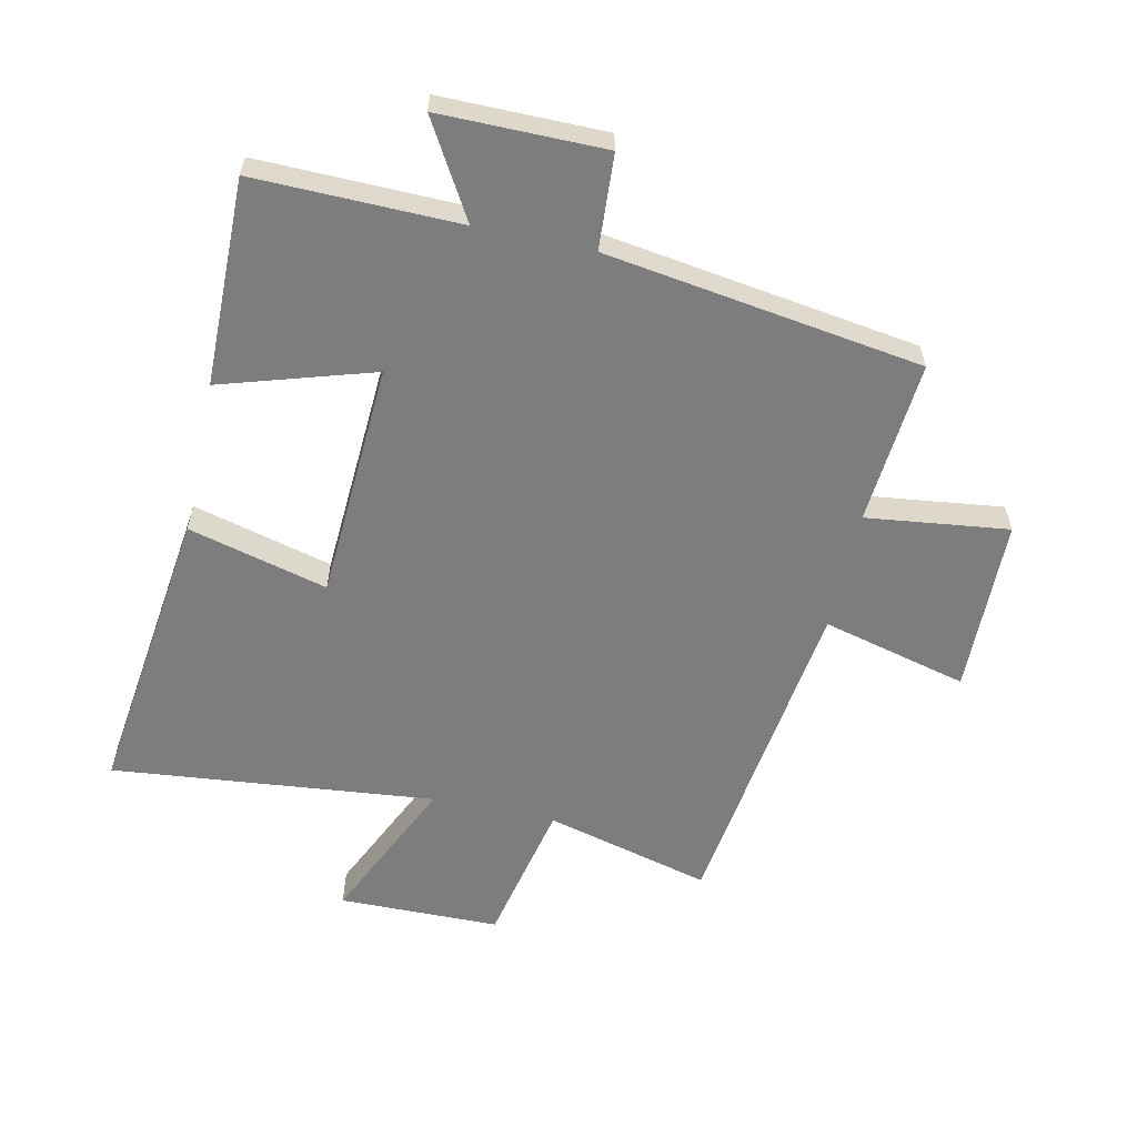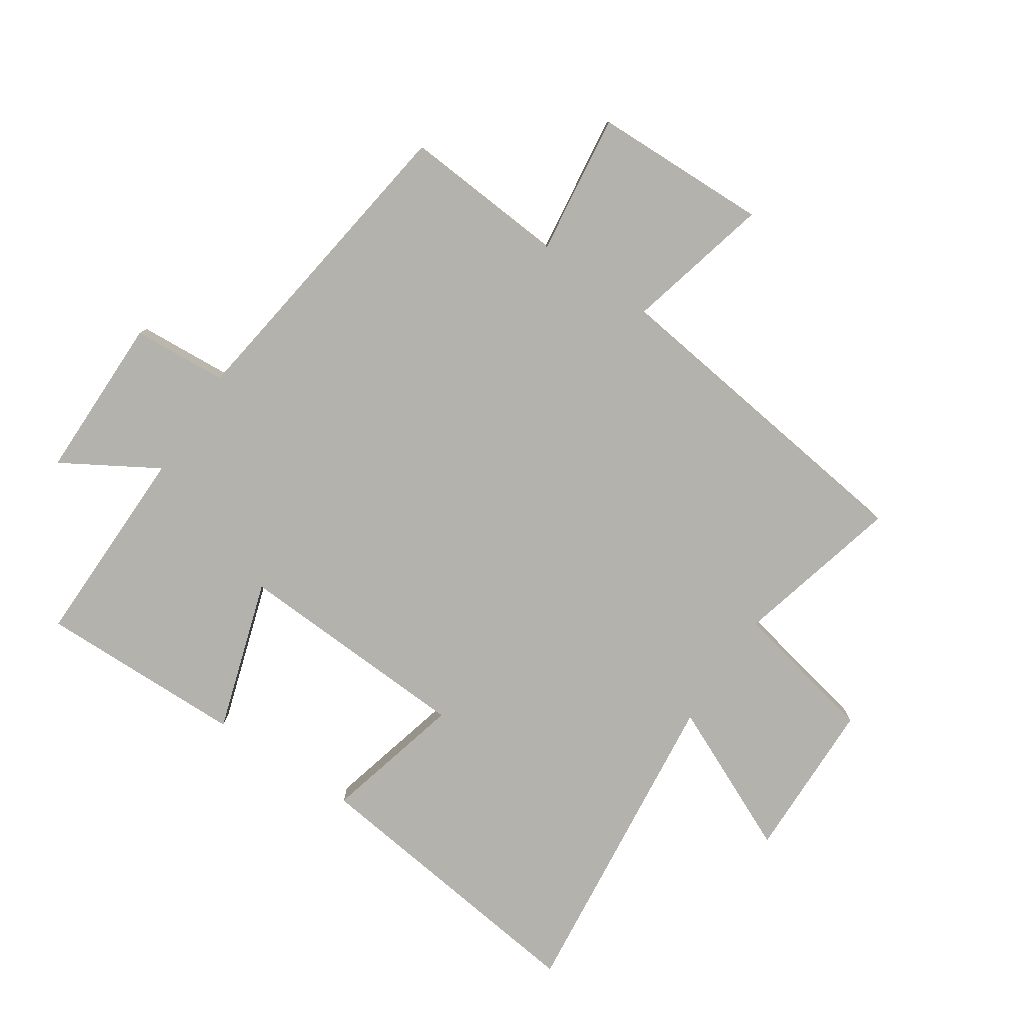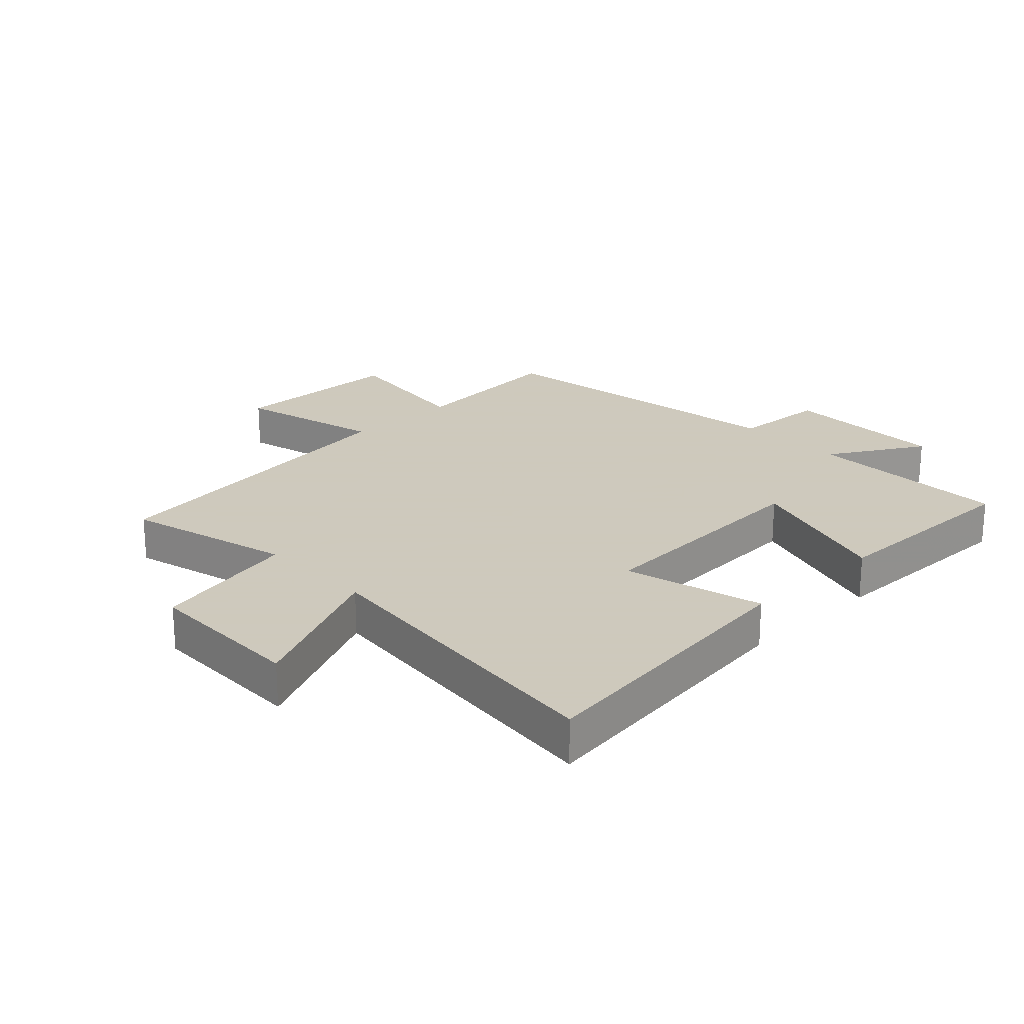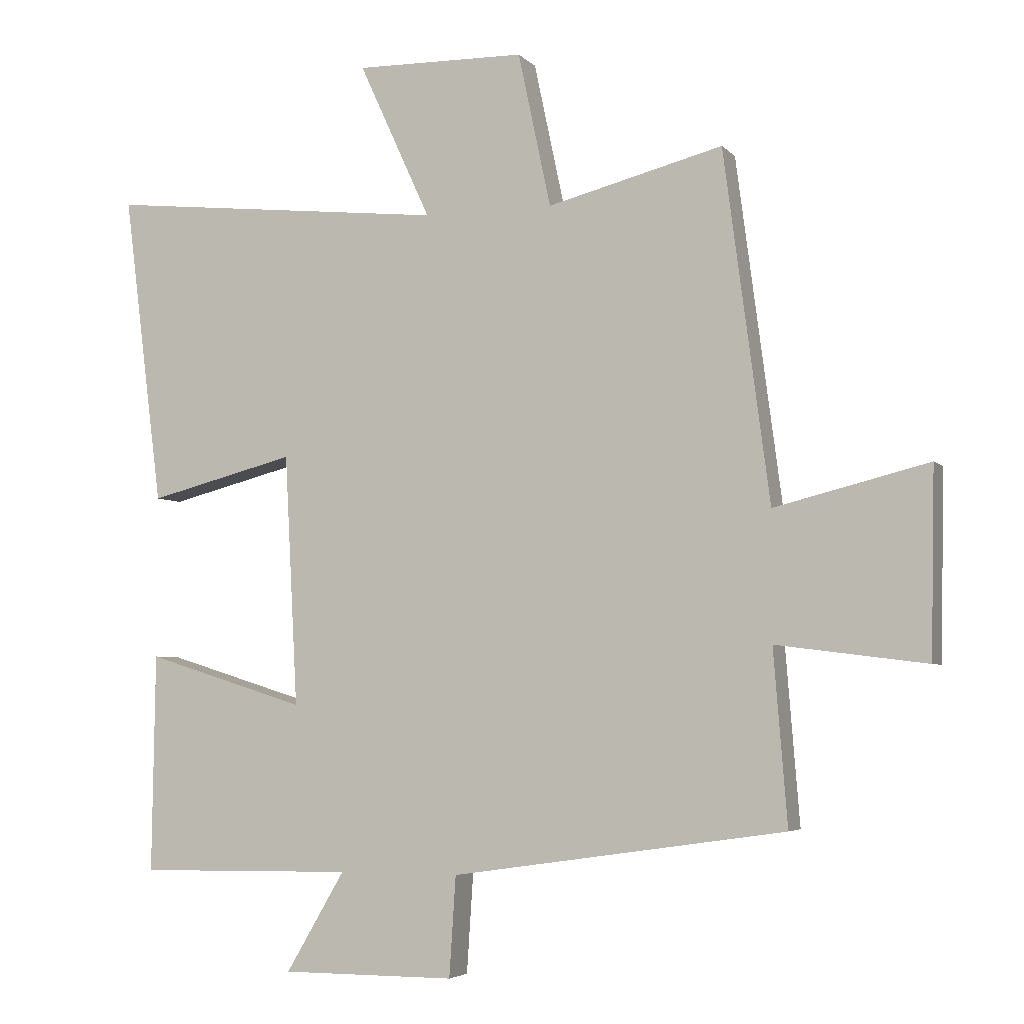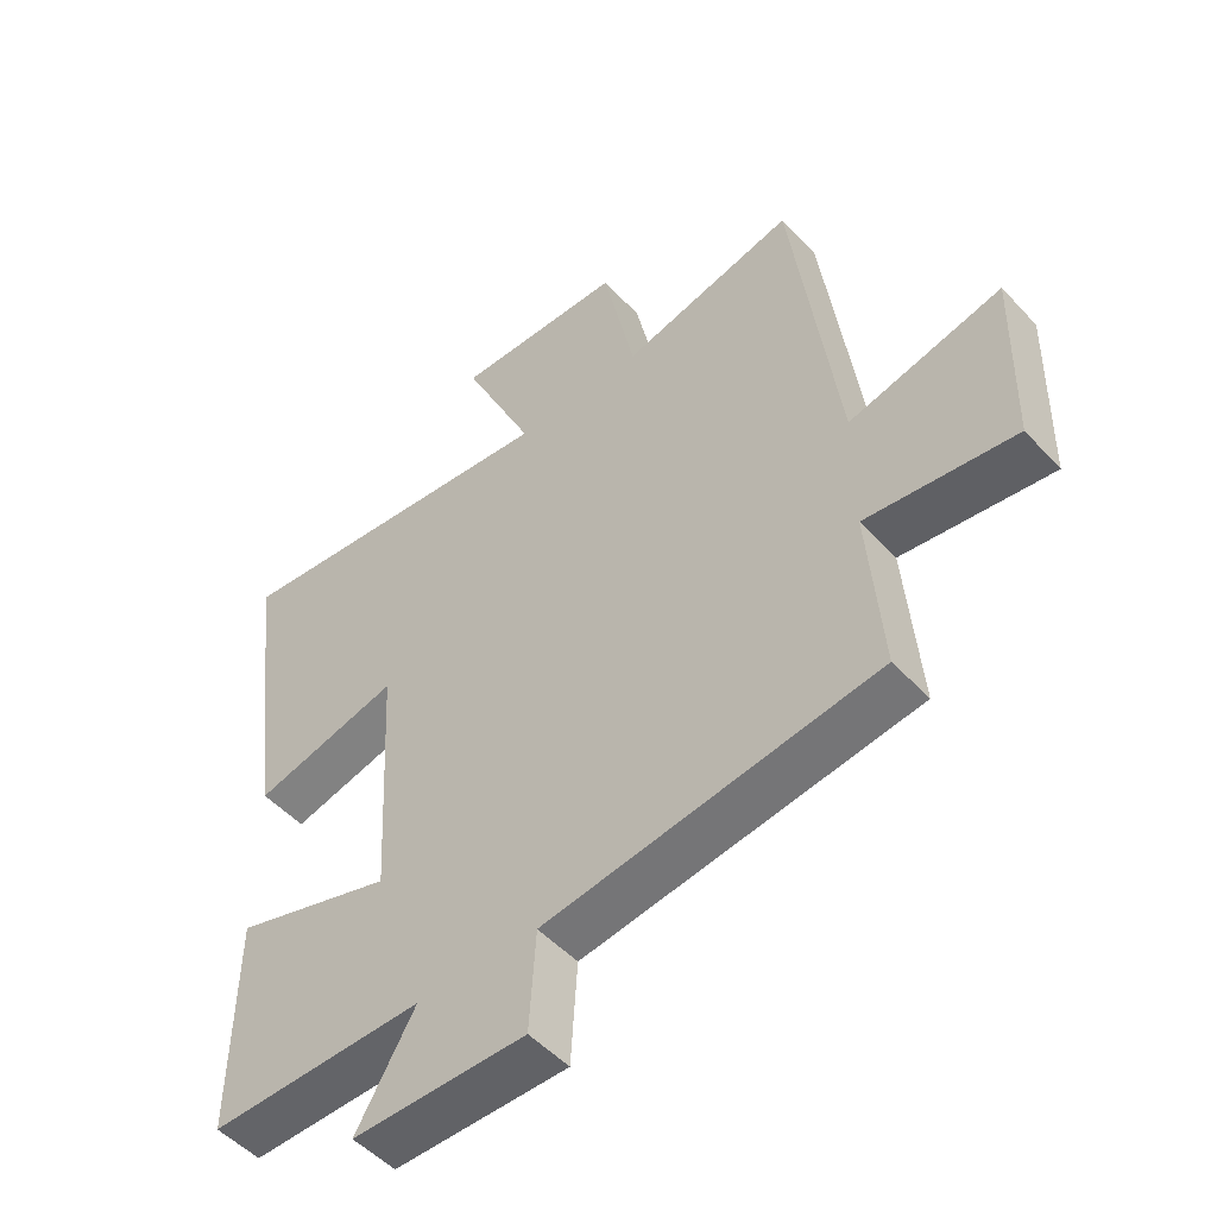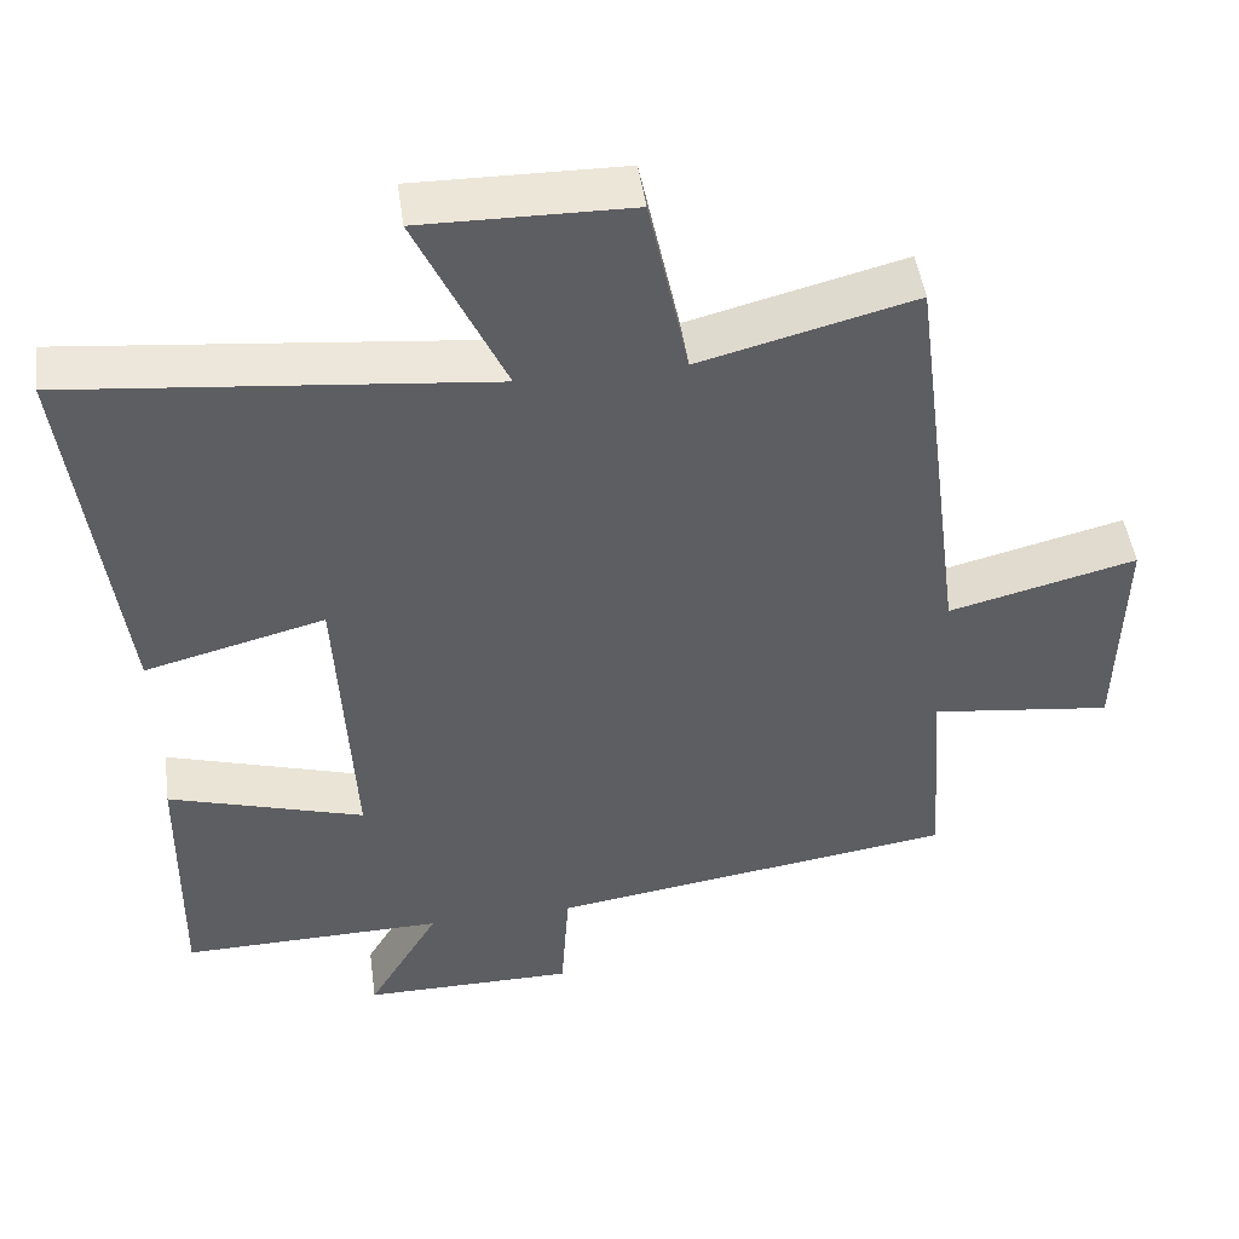
<metadata>
{"format":"obj","ext":"obj","renderer":"f3d","projection":"perspective","resolution":1024,"background":"white","views":[{"elev":-59.1,"azim":167.6,"up":"+Y"},{"elev":-79.6,"azim":-123.6,"up":"+Y"},{"elev":22.6,"azim":46.2,"up":"+Y"},{"elev":-4.5,"azim":-159.0,"up":"+Z"},{"elev":-50.7,"azim":-139.1,"up":"+Z"},{"elev":48.0,"azim":172.1,"up":"+Z"}]}
</metadata>
<code>
v -0.43 0.07 0.569
v -0.162 0.07 0.5
v -0.112 0.07 0.736
v 0.148 0.07 0.74
v 0.038 0.07 0.5
v 0.56 0.07 0.555
v 0.5 0.07 0.079
v 0.275 0.07 0.137
v 0.255 0.07 -0.247
v 0.5 0.07 -0.171
v 0.505 0.07 -0.505
v 0.175 0.07 -0.5
v 0.265 0.07 -0.653
v -0.001 0.07 -0.653
v -0.011 0.07 -0.5
v -0.521 0.07 -0.426
v -0.5 0.07 -0.161
v -0.729 0.07 -0.19
v -0.735 0.07 0.094
v -0.5 0.07 0.035
v -0.43 0 0.569
v -0.162 0 0.5
v -0.112 0 0.736
v 0.148 0 0.74
v 0.038 0 0.5
v 0.56 0 0.555
v 0.5 0 0.079
v 0.275 0 0.137
v 0.255 0 -0.247
v 0.5 0 -0.171
v 0.505 0 -0.505
v 0.175 0 -0.5
v 0.265 0 -0.653
v -0.001 0 -0.653
v -0.011 0 -0.5
v -0.521 0 -0.426
v -0.5 0 -0.161
v -0.729 0 -0.19
v -0.735 0 0.094
v -0.5 0 0.035
f 17 18 19 20
f 17 20 1 2
f 15 16 17 2
f 12 13 14 15
f 12 15 2 3
f 9 10 11 12
f 8 9 12
f 5 6 7 8
f 5 8 12
f 3 4 5
f 3 5 12
f 40 39 38 37
f 22 21 40 37
f 22 37 36 35
f 35 34 33 32
f 23 22 35 32
f 32 31 30 29
f 32 29 28
f 28 27 26 25
f 32 28 25
f 25 24 23
f 32 25 23
f 1 21 22 2
f 2 22 23 3
f 3 23 24 4
f 4 24 25 5
f 5 25 26 6
f 6 26 27 7
f 7 27 28 8
f 8 28 29 9
f 9 29 30 10
f 10 30 31 11
f 11 31 32 12
f 12 32 33 13
f 13 33 34 14
f 14 34 35 15
f 15 35 36 16
f 16 36 37 17
f 17 37 38 18
f 18 38 39 19
f 19 39 40 20
f 20 40 21 1

</code>
